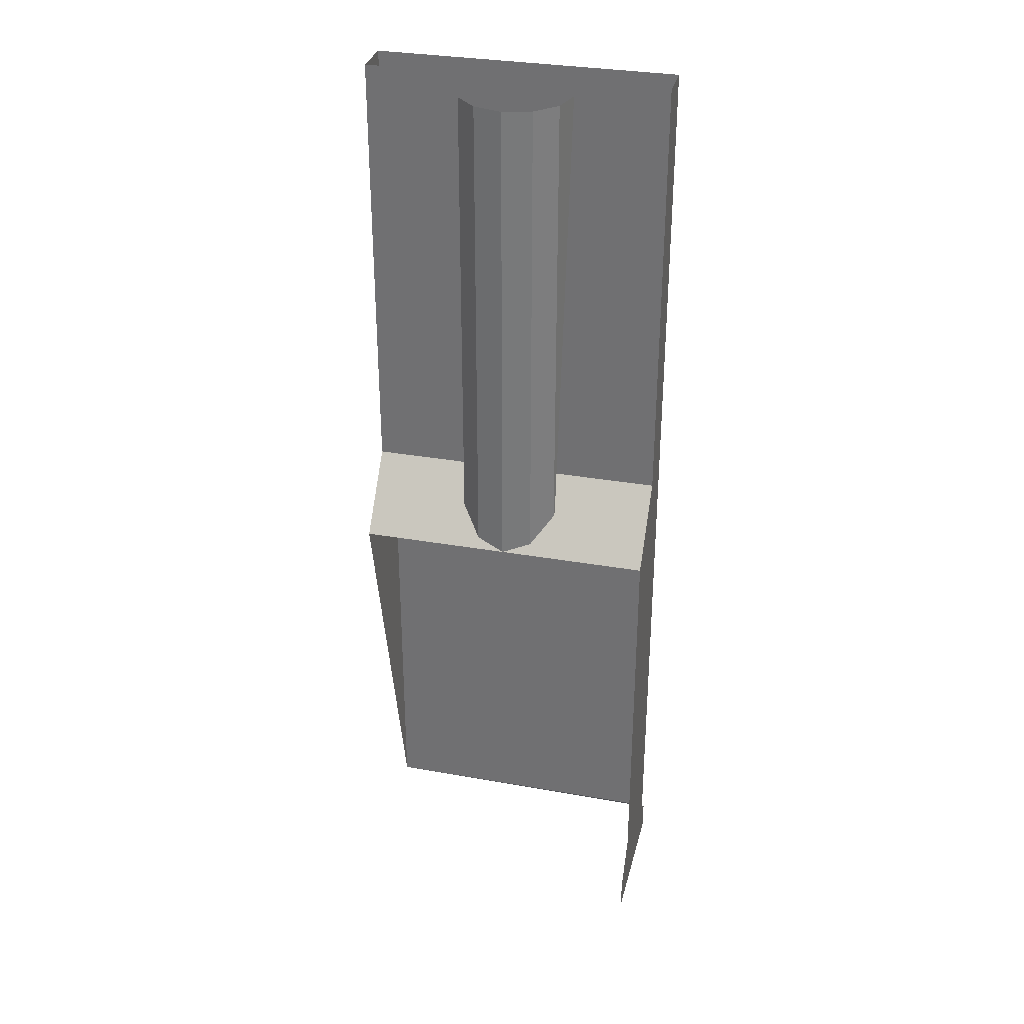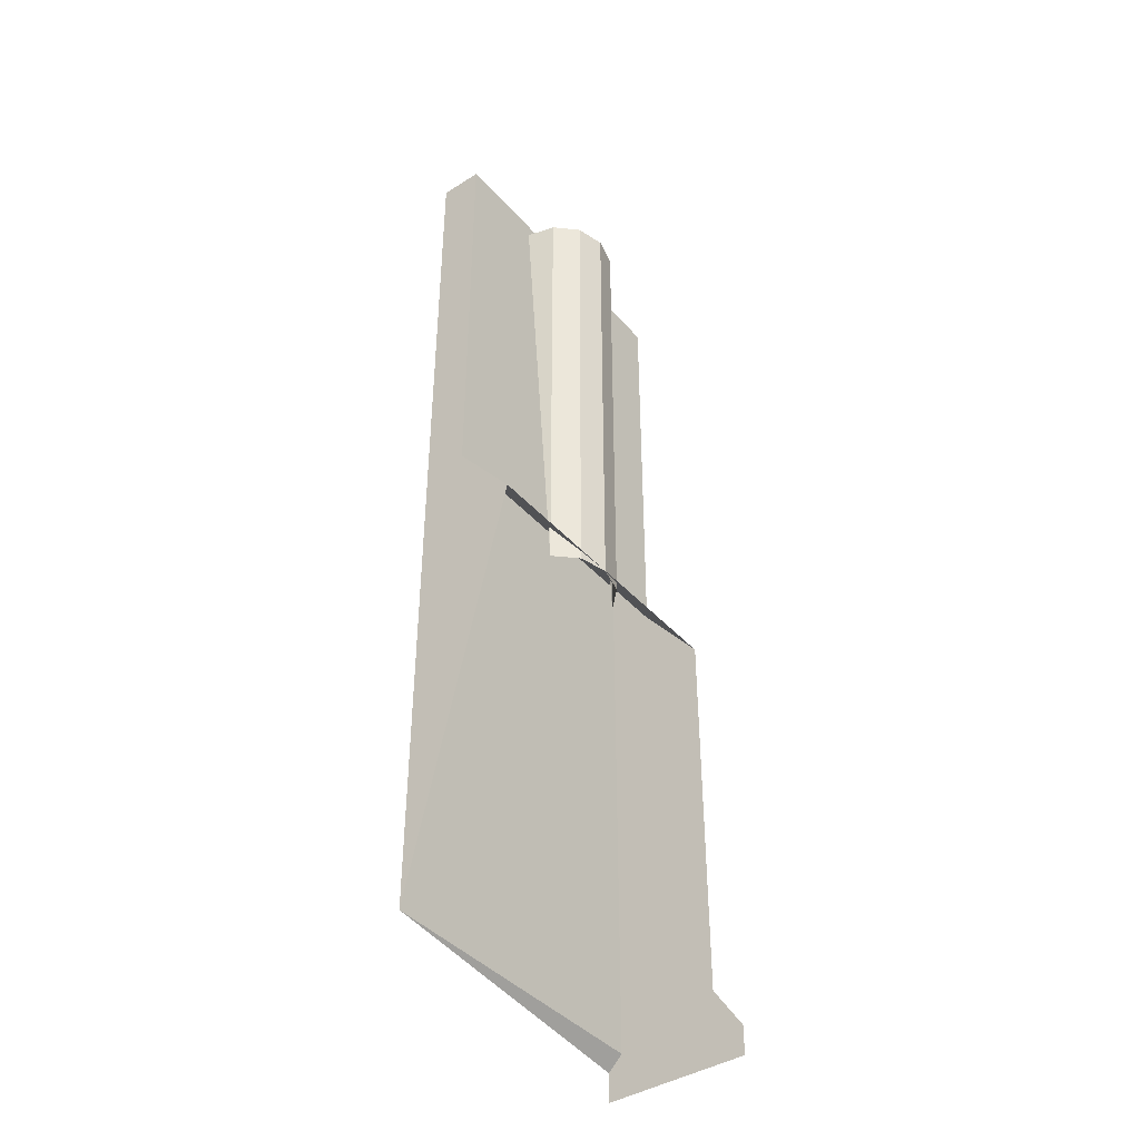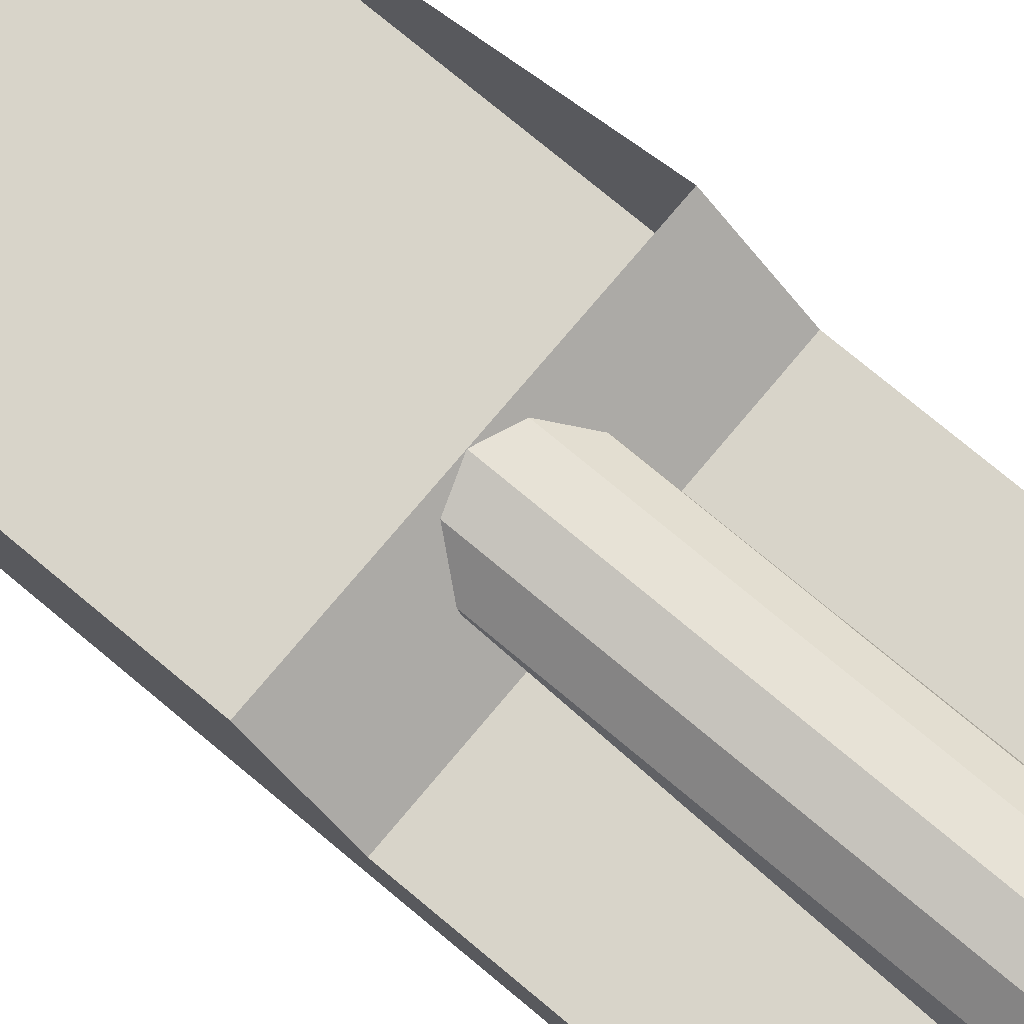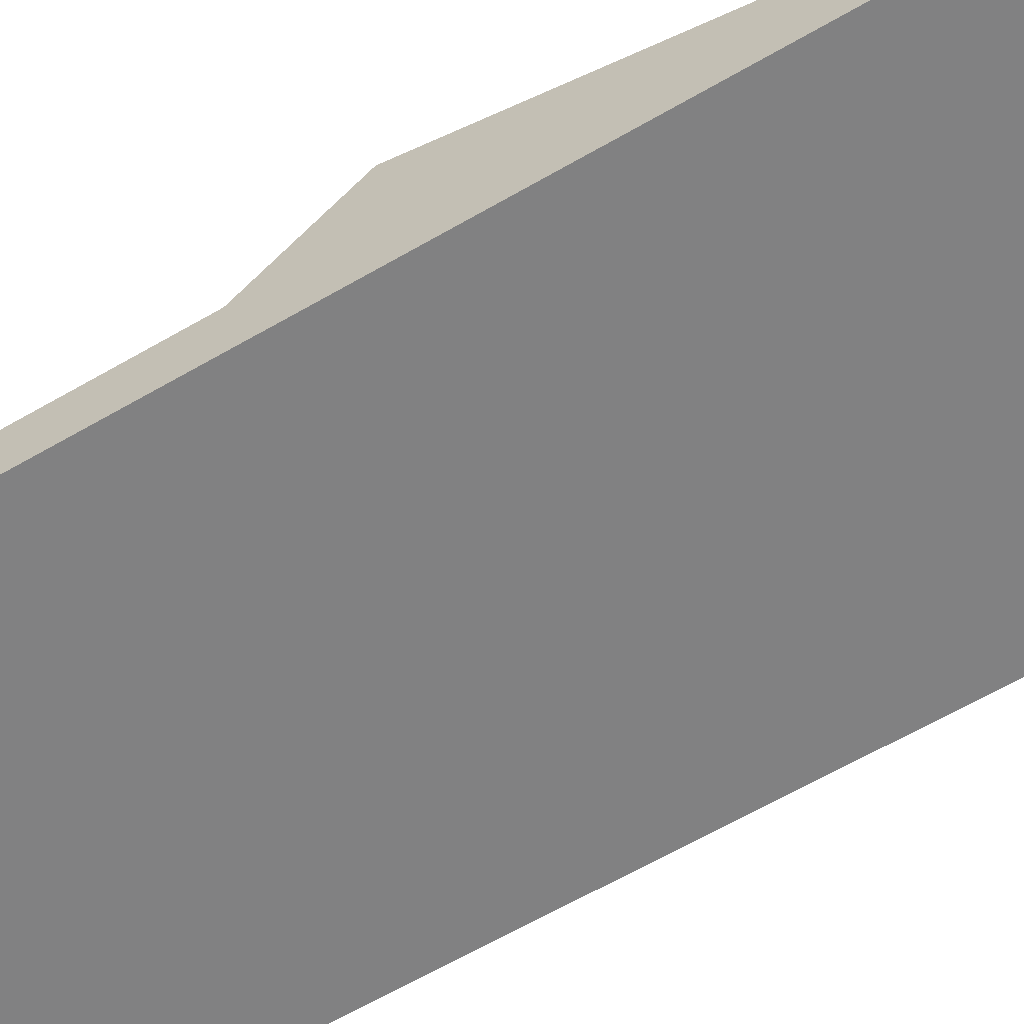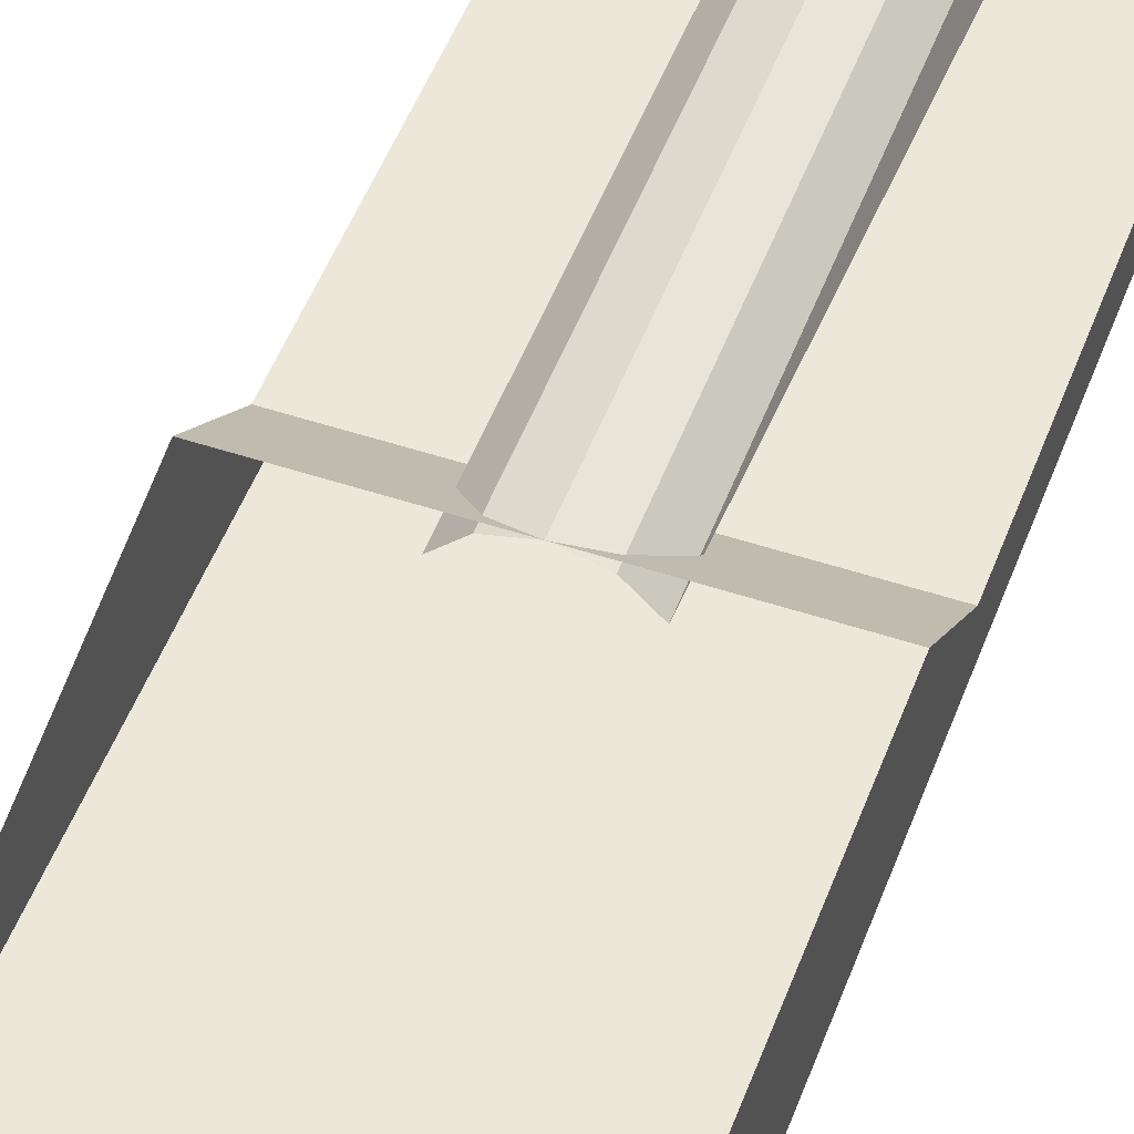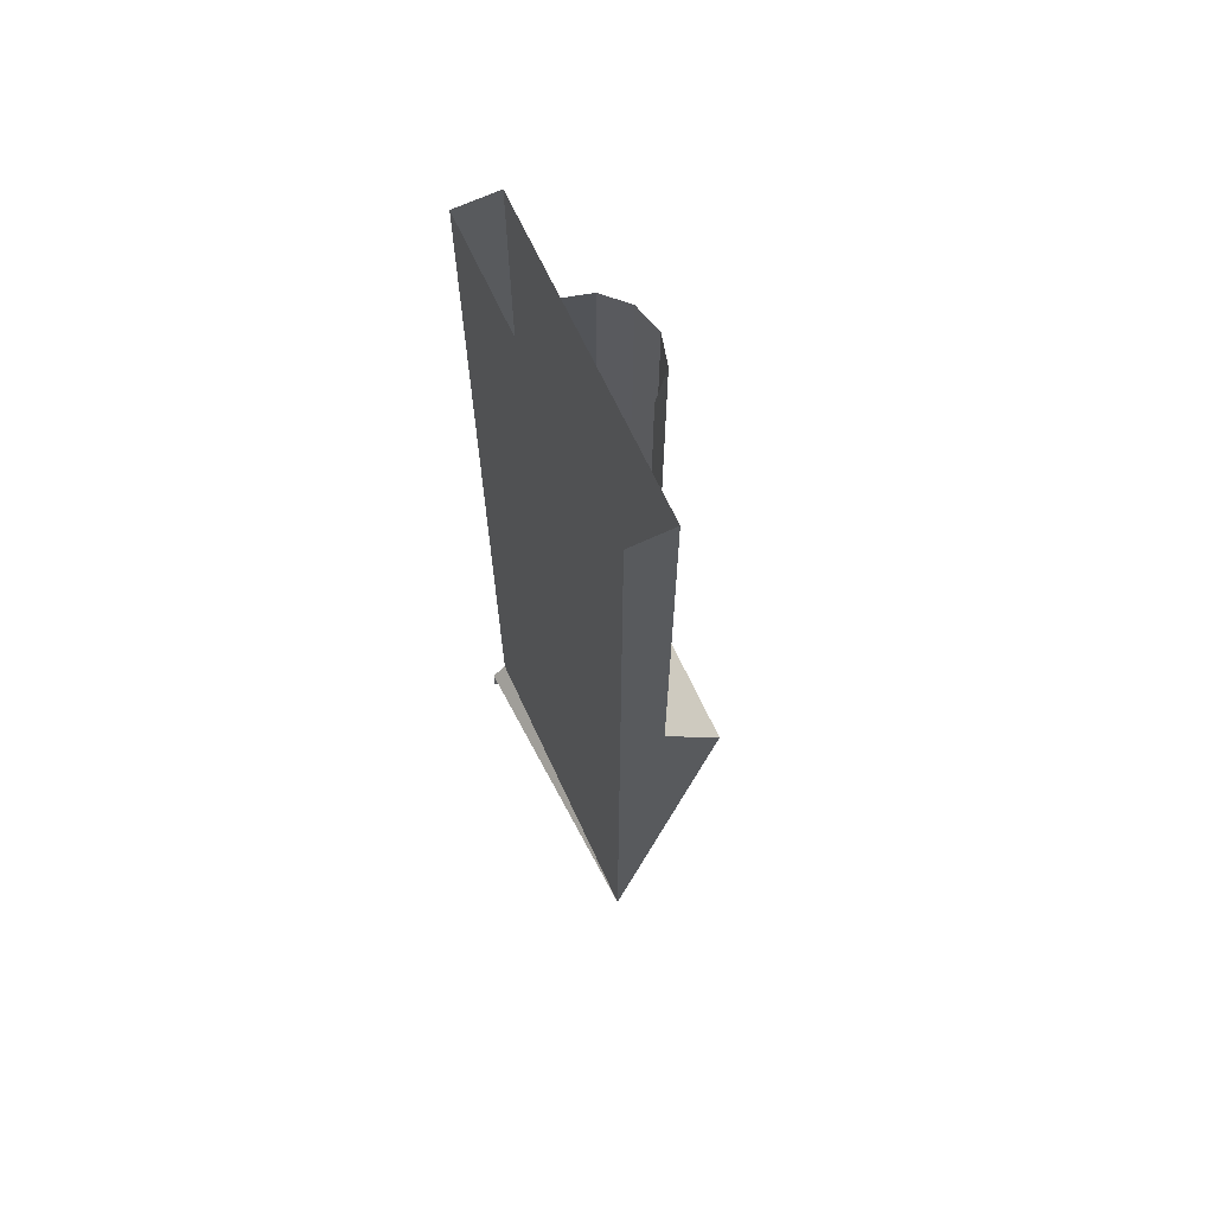
<metadata>
{"format":"obj","ext":"obj","renderer":"f3d","projection":"perspective","resolution":1024,"background":"white","views":[{"elev":32.5,"azim":-166.2,"up":"+Z"},{"elev":-41.6,"azim":127.5,"up":"+Z"},{"elev":75.1,"azim":-50.1,"up":"+Y"},{"elev":-60.5,"azim":121.1,"up":"+Y"},{"elev":50.1,"azim":-159.9,"up":"+Y"},{"elev":67.2,"azim":65.1,"up":"+Z"}]}
</metadata>
<code>
o LM_Journey_L60_sw04
v -16.8 -6.4 -50.79
v -16.8 8 -55.59
v -16.8 8 -52.39
v -16.8 -6.4 -50.79
v -16.8 8 -52.39
v -16.8 4.8 -47.59
v -16.8 -6.4 -50.79
v -16.8 -8 -55.59
v -16.8 8 -55.59
v -16.8 -8 -52.39
v -16.8 -6.4 -50.79
v 16.8 -6.4 -50.79
v -16.8 -6.4 -50.79
v -16.8 -8 -52.39
v -16.8 -8 -55.59
v -16.8 -6.4 -50.79
v -16.8 4.8 -47.59
v -16.8 4.8 -4.392
v 16.8 -6.4 -50.79
v 16.8 -1.6 3.608
v 16.8 4.8 -4.392
v -16.8 -6.4 -50.79
v -16.8 4.8 -4.392
v -16.8 -1.6 3.608
v 16.8 4.8 -4.392
v 16.8 -1.6 3.608
v -16.8 4.8 -4.392
v 16.8 -6.4 -50.79
v -16.8 -6.4 -50.79
v -16.8 -6.4 52.27
v 16.8 -1.6 3.608
v -16.8 -1.6 3.608
v -16.8 4.8 -4.392
v 3.2 3.943 -4.392
v 3.2 3.943 50.67
v 0 4.8 -4.392
v 16.8 -1.6 3.608
v 16.8 -6.4 -50.79
v 16.8 -6.4 52.27
v 0 4.8 -4.392
v 0 4.8 50.67
v -3.2 3.943 -4.392
v 5.542 1.6 -4.392
v 5.542 1.6 50.67
v 3.2 3.943 -4.392
v -3.2 3.943 -4.392
v -3.2 3.943 50.67
v -5.543 1.6 -4.392
v -16.8 -1.6 3.608
v -16.8 -6.4 52.27
v -16.8 -6.4 -50.79
v -16.8 -1.6 3.608
v 16.8 -1.6 3.608
v 16.8 -1.6 52.27
v 3.2 3.943 50.67
v 0 4.8 50.67
v 0 4.8 -4.392
v 0 4.8 50.67
v -3.2 3.943 50.67
v -3.2 3.943 -4.392
v 5.542 1.6 50.67
v 3.2 3.943 50.67
v 3.2 3.943 -4.392
v 16.8 -6.4 52.27
v -3.2 3.943 50.67
v -5.543 1.6 50.67
v -5.543 1.6 -4.392
v 5.542 1.6 50.67
v 5.542 1.6 -4.392
v 6.4 -1.6 50.67
v -5.543 1.6 -4.392
v -5.543 1.6 50.67
v -6.4 -1.6 50.67
v 16.8 -1.6 3.608
v 16.8 -6.4 52.27
v 16.8 -1.6 52.27
v -16.8 -1.6 52.27
v -16.8 -1.6 3.608
v -16.8 -1.6 52.27
v -16.8 -6.4 52.27
f 3 2 1
f 6 5 4
f 9 8 7
f 12 11 10
f 15 14 13
f 18 17 16
f 21 20 19
f 24 23 22
f 27 26 25
f 30 29 28
f 33 32 31
f 36 35 34
f 39 38 37
f 42 41 40
f 45 44 43
f 48 47 46
f 51 50 49
f 54 53 52
f 57 56 55
f 60 59 58
f 63 62 61
f 30 28 64
f 67 66 65
f 70 69 68
f 73 72 71
f 76 75 74
f 54 52 77
f 80 79 78

</code>
